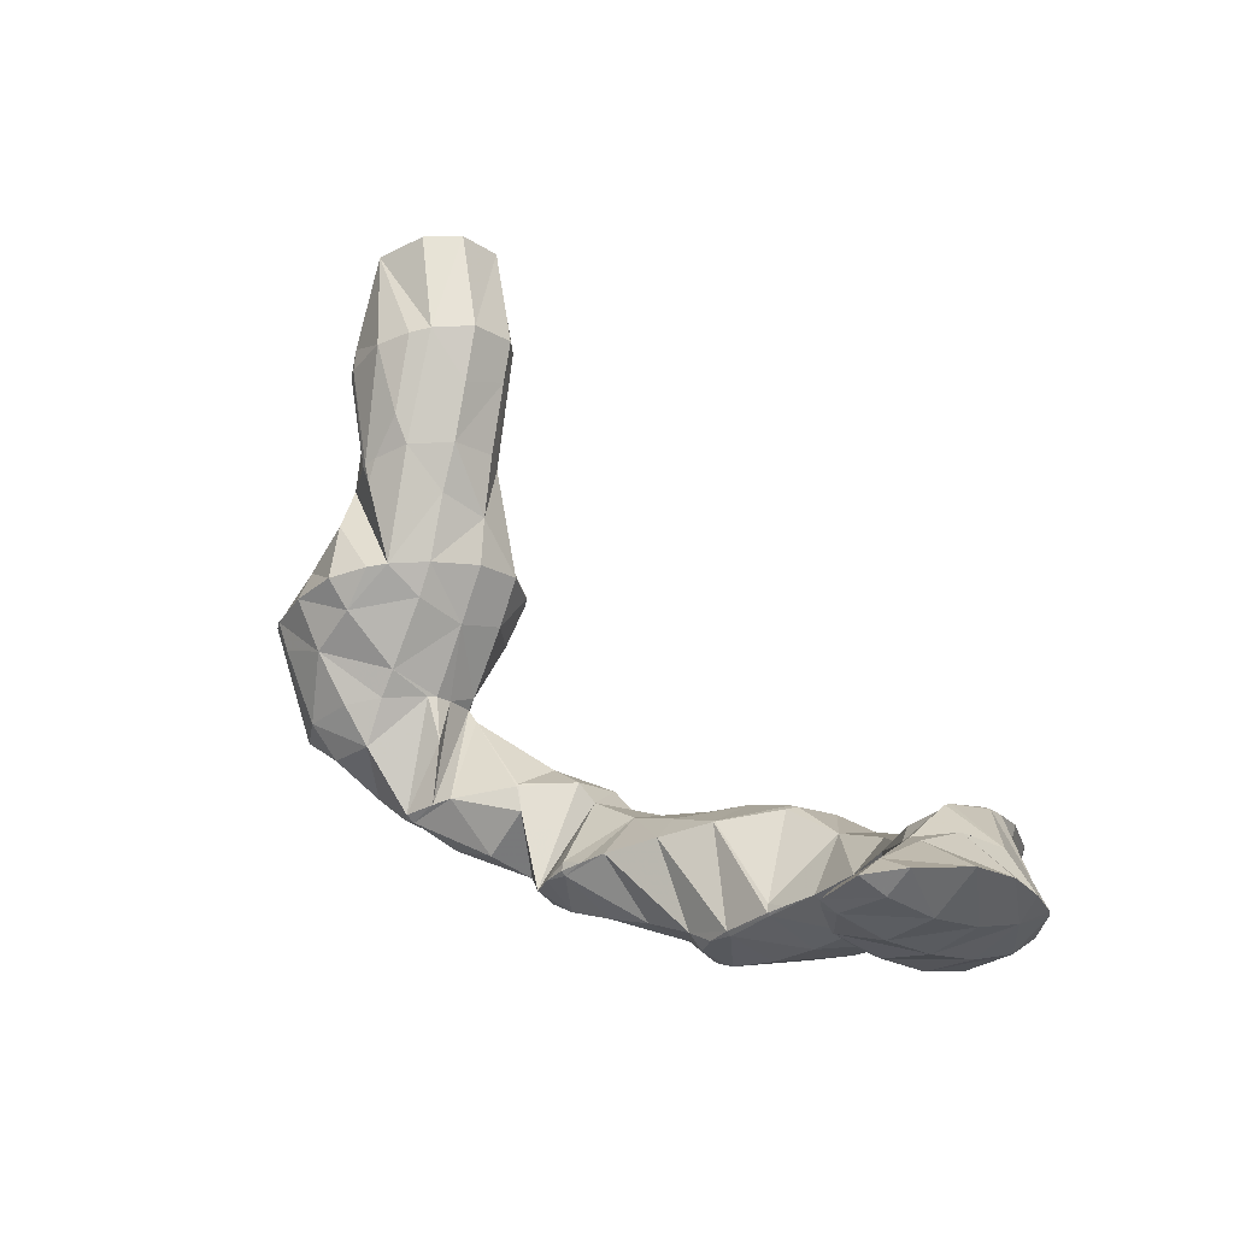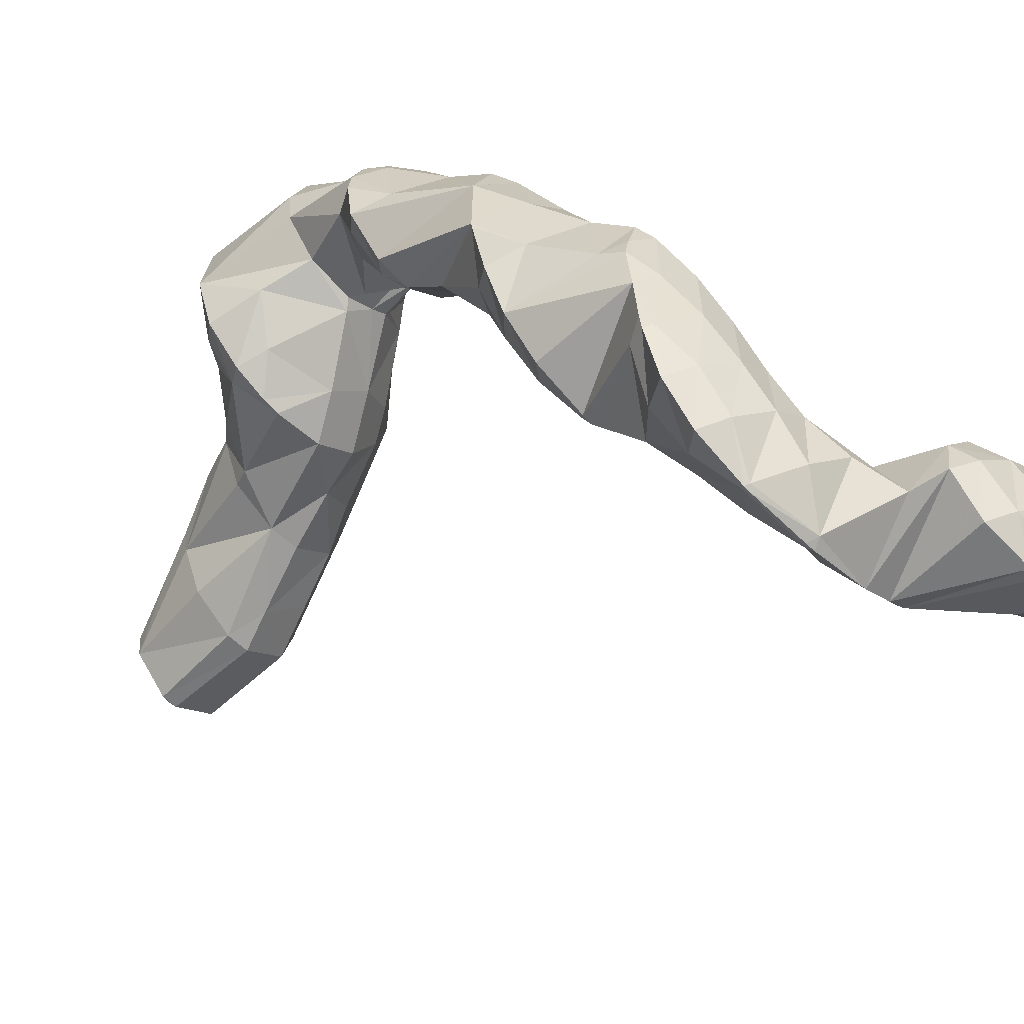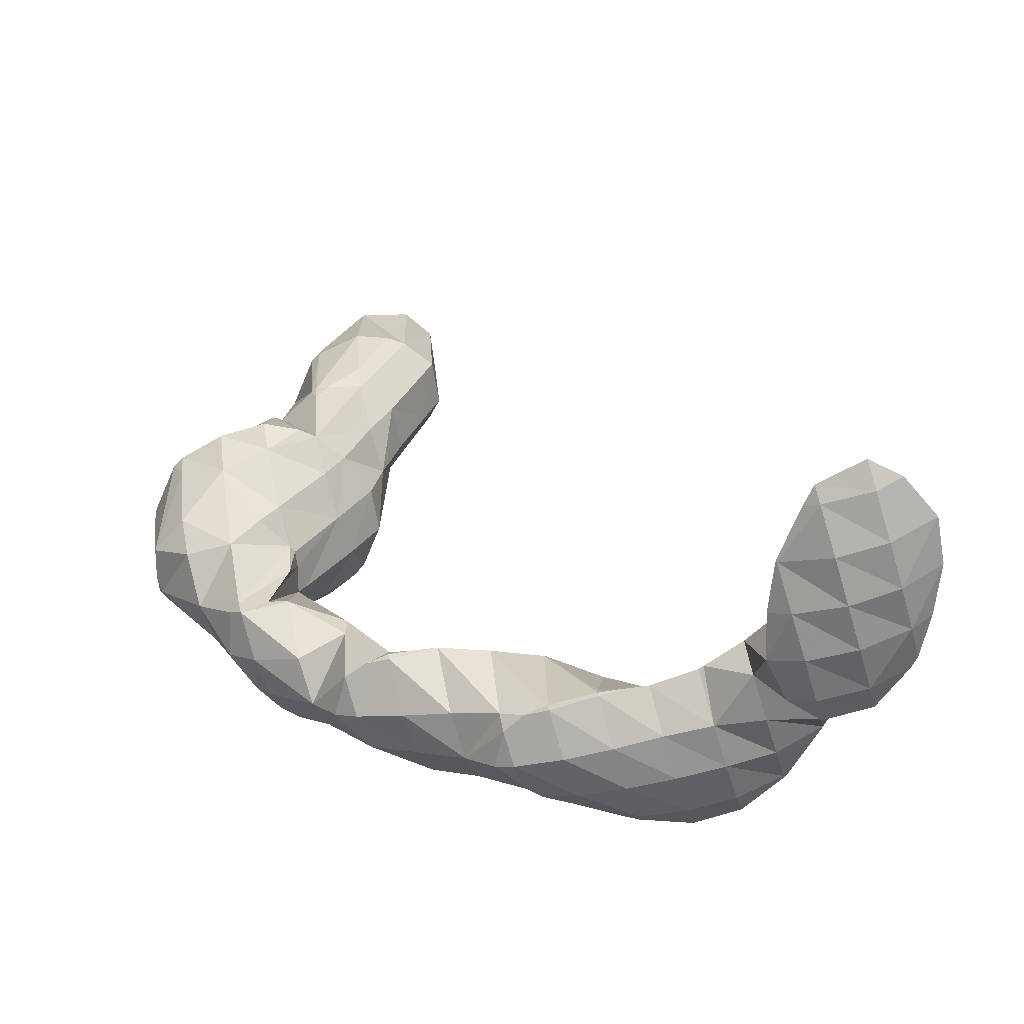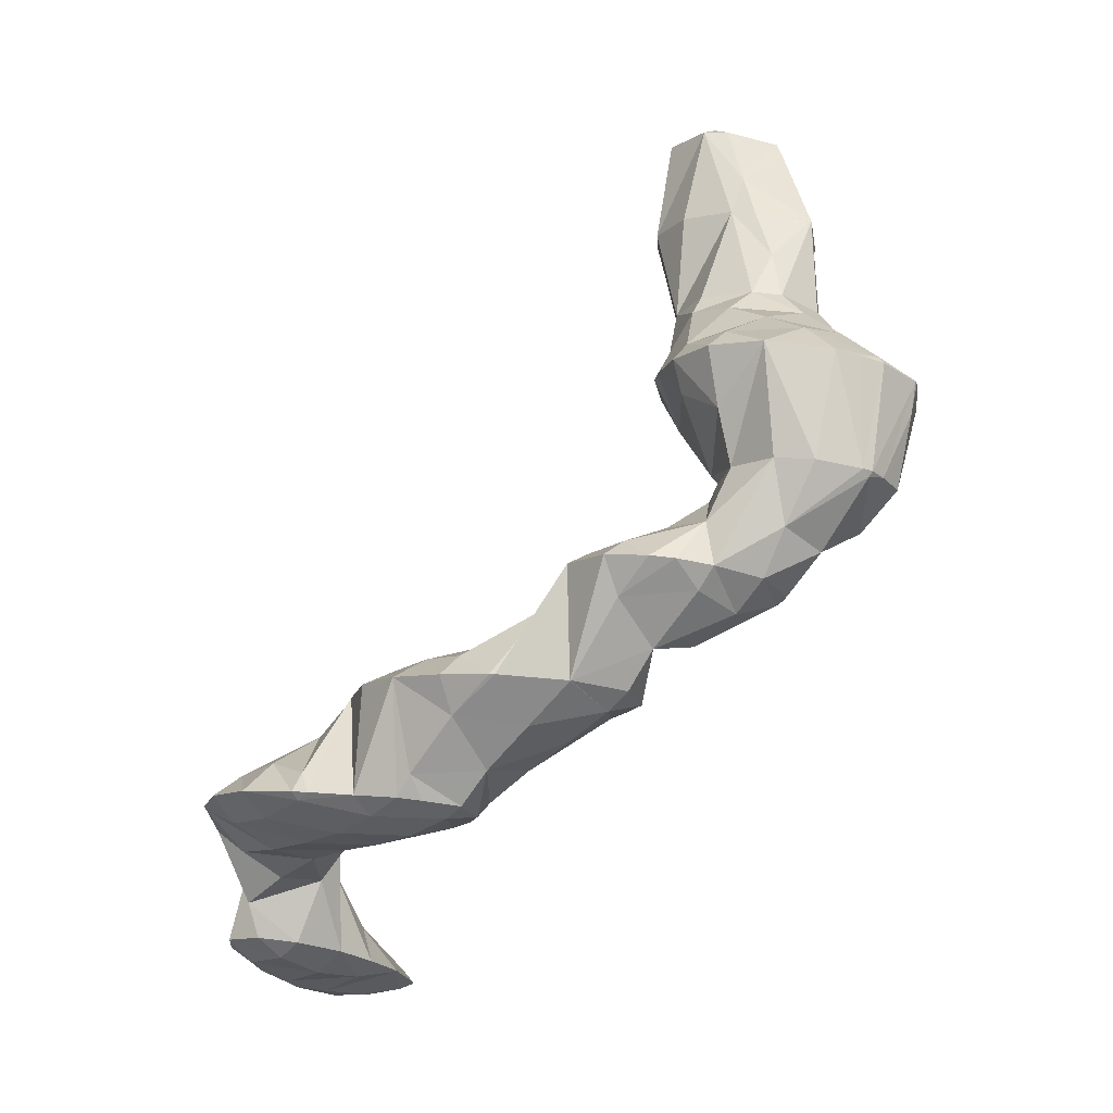
<metadata>
{"format":"obj","ext":"obj","renderer":"f3d","projection":"perspective","resolution":1024,"background":"white","views":[{"elev":-33.0,"azim":-87.3,"up":"+Z"},{"elev":-64.2,"azim":127.8,"up":"+Y"},{"elev":-74.6,"azim":-120.3,"up":"+Z"},{"elev":-10.1,"azim":91.7,"up":"+Z"}]}
</metadata>
<code>
v 275 291.1 81.17
v 275.1 292 81.1
v 274.6 291.6 81.39
v 273.1 290.3 81.27
v 273.5 289.9 81.1
v 272.8 289.9 81.01
v 274.5 294 80.79
v 273.3 292.9 81.3
v 271.9 291.6 81.12
v 271.4 291 80.67
v 272.1 294.2 80.41
v 271.1 292.5 80.46
v 276.9 292.1 77.33
v 277.1 292.9 77.27
v 276.4 292.6 78.77
v 275.9 290.3 77.39
v 274.2 289.3 77.26
v 273.3 289.3 77.12
v 276.8 295 76.97
v 276.8 295.1 76.96
v 276.8 295.1 77
v 274.9 294.1 80.27
v 271.9 290.5 76.79
v 276.7 295.1 76.96
v 274.4 295.4 76.59
v 274 295.2 77.53
v 272.1 294.2 80.41
v 271.8 292.9 76.5
v 271.6 292.1 76.57
v 274 295.2 76.54
v 272.4 294.1 76.44
v 279.1 292.7 73.56
v 279.1 293.8 73.43
v 278.3 293.5 75.21
v 278.1 290.9 73.63
v 276.3 290 73.47
v 275.1 290.1 73.29
v 273.9 289.6 75.73
v 277.9 295.1 73.1
v 273.8 291.3 72.95
v 272.8 290.9 74.91
v 276.7 295.3 72.91
v 274.9 294.8 72.7
v 273.5 293 72.72
v 273.1 293.4 73.8
v 274.3 294.3 72.68
v 274.6 294.7 72.68
v 284.4 292.8 70.3
v 284.4 292.8 70.3
v 284.4 292.8 70.3
v 282.9 291.6 71.04
v 283.5 290.9 70.38
v 281.5 290.2 70.98
v 282 289.7 70.3
v 280.6 289.2 70.16
v 284.4 295.2 70.01
v 283 294.3 71.12
v 281.5 293 71.96
v 279.9 291.8 72.74
v 279.9 289.1 70.08
v 278.5 290.5 72.97
v 278.1 289.4 69.78
v 284 296.1 69.85
v 283.6 296.9 69.69
v 283.3 296.8 69.94
v 281.7 295.6 71.25
v 280.1 294.5 72.45
v 276 290.4 71.11
v 276.6 290.5 69.44
v 282.2 298.2 69.35
v 282.1 298.1 69.43
v 280.5 297 70.74
v 278.9 295.8 72
v 275.9 292.3 69.12
v 274.7 291.8 71.39
v 282 298.2 69.32
v 279.9 298.5 68.98
v 279.5 298.2 69.29
v 277.9 297 70.12
v 276.3 295.8 71.11
v 274.8 294.5 71.96
v 275.6 293.8 68.91
v 275.7 294.6 68.83
v 279.3 298.3 68.92
v 277.6 297.3 68.78
v 276.2 296 68.73
v 284.4 292.8 70.29
v 283.3 291.2 68.22
v 281.7 290 69.08
v 284.3 293.1 66.23
v 284.6 294.4 66.11
v 283 291.7 66.2
v 281.2 291.3 65.99
v 280.9 291.1 66.3
v 279.1 290 68.32
v 284.2 296.1 65.86
v 284 296.4 65.8
v 280.1 291.9 65.77
v 279.6 292.3 65.64
v 278 291.3 67.72
v 282.3 298 68.18
v 283.5 296.8 65.67
v 282.4 297.4 65.46
v 279.5 292.6 65.58
v 278.3 293.8 66.1
v 279 294.3 65.33
v 276.6 292.7 68.09
v 279.7 298 67.88
v 280.7 297 65.24
v 278.4 296.6 66.96
v 279.3 295.6 65.21
v 276.8 295.4 67.73
v 284.5 287.3 62.91
v 284.9 288.8 62.79
v 283.8 288 63.48
v 282.4 286.7 63.25
v 283 286 62.84
v 281.7 285.9 62.68
v 284.9 289.7 62.69
v 284.6 291 62.49
v 283.9 290.8 64.13
v 282.4 289.4 64.17
v 281.1 288 63.3
v 280.4 287.1 62.34
v 284.1 293.4 63.9
v 283.7 292.7 62.18
v 281 291 65.36
v 280 289.3 62.14
v 280 289.2 62.04
v 284 296.3 65.62
v 282.9 294.7 63.21
v 282 293.6 61.83
v 280.4 291.7 61.8
v 280.8 292.4 61.78
v 279.9 292.2 63.95
v 280 289.3 62.03
v 281.5 296.2 64.12
v 281.5 293.5 61.76
v 280.1 294.9 63.87
v 282 281.6 59.19
v 282.7 283.4 59.1
v 281.3 282.3 59.93
v 279.9 281 59.99
v 280.9 279.9 59.24
v 278.5 279.6 59.71
v 279.4 278.7 59.16
v 277.2 278.2 59.05
v 277.3 278.1 58.94
v 277 278 58.89
v 284.1 287.8 61.52
v 283.1 286.2 58.82
v 283.1 286.1 58.83
v 281.2 285.1 61.55
v 282.8 283.6 59.08
v 280 283.7 60.58
v 278.6 282.3 60.04
v 277.3 281 59.53
v 275.9 279.6 58.74
v 275.7 279.3 58.56
v 284.2 290.5 61.69
v 283.1 289 59.88
v 282.5 288.1 58.51
v 280 286.5 61.28
v 278.8 285 59.95
v 277.5 283.6 59.15
v 276.2 282.2 58.31
v 275.8 279.8 58.52
v 276.1 282.2 58.28
v 283 291.8 61.07
v 281.7 290.4 60.13
v 280.8 288.6 58.22
v 280.2 289.2 61.1
v 279.9 288.2 58.13
v 279.1 287.5 58.46
v 277.9 286 58.09
v 278.5 286.9 58.08
v 277 284.2 58.17
v 276.1 282.2 58.28
v 281.7 293.2 61.55
v 279.1 287.6 58.08
v 279.2 276.2 55.4
v 279.4 276.8 55.36
v 278.9 276.5 56.08
v 277.4 275.3 56.57
v 278.3 274.3 55.49
v 276 273.9 56.22
v 276.9 273 55.44
v 274.7 272.5 55.34
v 274.8 272.4 55.22
v 274.6 272.3 55.19
v 281.6 282 57.79
v 280.5 280.5 55.9
v 280.2 280 55.1
v 279.8 278.4 55.22
v 275.9 276.8 57.64
v 274.7 275.3 56.73
v 273.3 273.9 55.97
v 272.3 272.3 54.86
v 272 272.5 55
v 271.9 272.3 54.8
v 283.1 286.1 58.8
v 281.8 284.7 57.41
v 280.6 283.2 55.99
v 280.1 280.9 54.99
v 279.9 282.3 54.8
v 274.8 278.1 56.98
v 273.5 276.6 56.1
v 272.1 275.3 55.7
v 270.7 273.9 55.23
v 269.7 272.8 54.44
v 281.9 287.4 57.89
v 280.6 286 56.94
v 279.3 284.6 56.08
v 278.4 282.7 54.54
v 278 283.1 55.06
v 277.4 282.4 54.43
v 275.2 280.5 54.68
v 274 279 54.33
v 274.8 280 54.33
v 272.5 277.8 54.26
v 272.3 277.7 54.24
v 271 276.5 54.63
v 269.5 275.2 54.73
v 268.7 273.3 54.22
v 268.2 273.9 54.23
v 268 273.7 54.09
v 279.2 287.5 57.93
v 276.6 281.9 54.37
v 275.2 280.5 54.33
v 270.6 276.9 54.09
v 268.6 276.2 53.88
v 267.2 275 53.81
v 279 276.4 55.1
v 277.7 275 54.55
v 276.3 273.7 54.49
v 274.7 272.5 55.04
v 279.3 279 54.52
v 277.9 277.6 54.01
v 276.5 276.3 53.74
v 275.1 275 53.6
v 273.7 273.7 53.59
v 272.1 272.5 54.43
v 279.4 281.7 54.41
v 278.1 280.3 53.91
v 276.7 279 53.67
v 275.3 277.7 53.55
v 273.9 276.3 53.3
v 272.5 274.9 52.69
v 271.2 273.5 51.78
v 276.7 281.7 54.26
v 275.3 280.4 54.25
v 271.3 276.3 52.62
v 270.9 273.9 50.47
v 270.9 275.4 50.29
v 269.5 272.5 50.42
v 267.6 272.3 50.17
v 268.5 276.4 53.23
v 269.9 277 49.96
v 267 275.2 53.69
v 265.9 273.6 51.56
v 267.1 272.3 50.1
v 265.5 272.8 49.8
v 268.3 278 49.62
v 267.5 277.5 50.9
v 265.9 276.4 52.05
v 264.6 275 51.45
v 263.7 273.6 49.45
v 266.5 278.8 49.26
v 266.5 278.7 49.33
v 264.9 277.6 50.65
v 263.4 276.3 50.59
v 262.3 274.8 49.11
v 266.4 278.8 49.25
v 264.2 279.1 48.89
v 263.8 278.8 49.3
v 262.3 277.5 49.47
v 261.6 276.7 48.8
v 263.4 279.2 48.77
v 261.7 278.2 48.64
v 270.3 274.7 49.72
v 268.8 273.3 49.57
v 269.1 276 49.16
v 267.7 274.6 48.86
v 266.2 273.4 49.25
v 267.8 277.3 49.02
v 266.4 276 48.47
v 265 274.7 48.6
v 266.5 278.7 49.22
v 265.2 277.3 48.32
v 263.8 276 48.28
v 263.9 278.7 48.55
v 262.5 277.4 48.34
g foo
f 1 2 3
f 1 3 4
f 1 4 5
f 6 5 4
f 7 8 3
f 7 3 2
f 9 4 8
f 4 3 8
f 6 4 9
f 6 9 10
f 7 11 8
f 12 9 8
f 12 8 11
f 12 10 9
f 13 14 15
f 2 1 15
f 15 1 13
f 13 1 16
f 5 17 1
f 17 16 1
f 18 17 5
f 18 5 6
f 19 20 21
f 19 21 14
f 14 21 15
f 15 21 22
f 15 7 2
f 15 22 7
f 10 23 6
f 23 18 6
f 20 24 21
f 25 26 24
f 24 26 21
f 21 26 22
f 11 7 27
f 7 22 27
f 22 26 27
f 27 28 11
f 28 29 11
f 29 12 11
f 29 23 10
f 29 10 12
f 25 30 26
f 31 27 26
f 31 26 30
f 31 28 27
f 32 33 34
f 14 13 34
f 34 13 32
f 32 13 35
f 16 36 13
f 36 35 13
f 37 36 38
f 38 36 17
f 17 36 16
f 38 17 18
f 34 33 19
f 19 33 20
f 20 33 39
f 34 19 14
f 40 38 41
f 40 37 38
f 38 18 23
f 38 23 41
f 39 42 24
f 39 24 20
f 24 43 25
f 24 42 43
f 44 45 46
f 29 28 45
f 29 45 44
f 29 44 41
f 41 44 40
f 41 23 29
f 43 47 30
f 43 30 25
f 45 31 46
f 46 31 47
f 47 31 30
f 45 28 31
f 48 49 50
f 48 50 51
f 48 51 52
f 52 51 53
f 52 53 54
f 55 54 53
f 56 57 50
f 56 50 49
f 58 51 57
f 51 50 57
f 59 53 58
f 53 51 58
f 55 53 60
f 60 53 61
f 61 53 59
f 62 60 61
f 63 64 65
f 63 65 56
f 56 65 57
f 57 65 66
f 67 58 66
f 58 57 66
f 33 32 67
f 32 59 67
f 59 58 67
f 61 32 35
f 61 59 32
f 36 61 35
f 61 36 62
f 62 36 68
f 68 69 62
f 68 36 37
f 70 71 65
f 70 65 64
f 72 66 71
f 66 65 71
f 73 67 72
f 67 66 72
f 67 39 33
f 67 73 39
f 74 68 75
f 74 69 68
f 68 37 40
f 68 40 75
f 70 76 71
f 77 78 76
f 76 78 71
f 71 78 72
f 79 73 78
f 73 72 78
f 42 39 80
f 39 73 80
f 73 79 80
f 81 43 42
f 81 42 82
f 82 42 80
f 82 80 83
f 44 46 81
f 44 81 82
f 44 82 75
f 75 82 74
f 75 40 44
f 77 84 78
f 85 79 78
f 85 78 84
f 86 80 79
f 86 79 85
f 47 43 81
f 83 80 86
f 81 46 47
f 87 49 48
f 87 48 52
f 87 52 88
f 88 52 54
f 88 54 89
f 89 54 55
f 90 91 87
f 87 91 49
f 49 91 56
f 92 87 88
f 92 90 87
f 93 92 94
f 92 88 94
f 88 89 94
f 60 95 55
f 55 95 89
f 89 95 94
f 95 60 62
f 96 97 64
f 96 64 63
f 56 96 63
f 56 91 96
f 93 94 98
f 99 98 100
f 98 94 100
f 94 95 100
f 95 62 69
f 95 69 100
f 101 70 102
f 102 70 97
f 97 70 64
f 103 101 102
f 104 105 106
f 104 99 105
f 99 100 105
f 100 107 105
f 100 69 74
f 100 74 107
f 101 76 70
f 77 76 101
f 77 101 103
f 77 103 108
f 108 103 109
f 109 110 108
f 109 111 110
f 111 106 110
f 106 105 110
f 105 112 110
f 83 112 82
f 82 112 107
f 107 112 105
f 107 74 82
f 108 84 77
f 110 85 84
f 110 84 108
f 112 86 85
f 112 85 110
f 112 83 86
f 113 114 115
f 113 115 116
f 113 116 117
f 118 117 116
f 119 120 121
f 119 121 114
f 114 121 115
f 115 121 122
f 123 116 122
f 116 115 122
f 118 116 123
f 118 123 124
f 125 91 90
f 125 120 126
f 120 125 90
f 120 90 121
f 92 121 90
f 92 93 121
f 93 127 121
f 127 122 121
f 128 123 127
f 123 122 127
f 124 123 128
f 124 128 129
f 130 97 96
f 91 125 96
f 96 125 130
f 130 125 131
f 126 131 125
f 126 132 131
f 133 127 93
f 133 93 134
f 134 93 98
f 134 98 135
f 136 128 127
f 136 127 133
f 135 98 99
f 136 129 128
f 130 102 97
f 102 130 103
f 103 130 137
f 137 130 131
f 132 138 131
f 138 139 131
f 139 137 131
f 104 106 139
f 104 139 138
f 104 138 135
f 135 138 134
f 135 99 104
f 137 109 103
f 139 111 109
f 139 109 137
f 139 106 111
f 140 141 142
f 140 142 143
f 140 143 144
f 144 143 145
f 144 145 146
f 146 145 147
f 146 147 148
f 149 148 147
f 150 114 113
f 150 113 151
f 151 113 152
f 152 113 117
f 153 154 118
f 118 154 117
f 117 154 152
f 154 153 141
f 141 153 142
f 142 153 155
f 156 143 155
f 143 142 155
f 157 145 156
f 145 143 156
f 158 147 157
f 147 145 157
f 149 147 158
f 149 158 159
f 160 120 119
f 114 150 119
f 119 150 160
f 160 150 161
f 151 161 150
f 151 162 161
f 163 118 124
f 163 153 118
f 164 155 163
f 155 153 163
f 165 156 164
f 156 155 164
f 166 157 165
f 157 156 165
f 167 158 168
f 168 158 166
f 166 158 157
f 167 159 158
f 169 126 120
f 169 120 160
f 170 169 161
f 169 160 161
f 162 171 161
f 171 172 161
f 172 170 161
f 124 129 172
f 124 172 171
f 163 171 173
f 163 173 174
f 124 171 163
f 175 164 176
f 176 164 174
f 174 164 163
f 177 165 164
f 177 164 175
f 178 166 165
f 178 165 177
f 178 168 166
f 179 132 126
f 179 126 169
f 134 179 133
f 133 179 170
f 170 179 169
f 172 136 133
f 172 133 170
f 180 174 173
f 172 129 136
f 180 176 174
f 179 138 132
f 179 134 138
f 181 182 183
f 181 183 184
f 181 184 185
f 185 184 186
f 185 186 187
f 187 186 188
f 187 188 189
f 190 189 188
f 191 141 140
f 191 140 144
f 191 144 192
f 192 144 193
f 193 144 194
f 194 144 146
f 183 182 148
f 182 194 148
f 194 146 148
f 148 149 183
f 149 195 183
f 195 184 183
f 196 186 195
f 186 184 195
f 197 188 196
f 188 186 196
f 190 188 198
f 198 188 199
f 199 188 197
f 200 198 199
f 201 151 152
f 201 152 154
f 201 154 202
f 141 191 154
f 154 191 202
f 202 191 203
f 204 205 192
f 205 203 192
f 203 191 192
f 204 192 193
f 206 149 159
f 206 195 149
f 207 196 206
f 196 195 206
f 208 197 207
f 197 196 207
f 209 199 208
f 199 197 208
f 200 199 209
f 200 209 210
f 211 162 151
f 211 151 201
f 212 211 202
f 211 201 202
f 213 212 203
f 212 202 203
f 205 214 203
f 214 215 203
f 215 213 203
f 216 215 214
f 217 167 168
f 206 159 167
f 206 167 217
f 206 217 218
f 218 217 219
f 220 207 206
f 220 206 218
f 221 222 220
f 220 222 207
f 207 222 208
f 223 209 222
f 209 208 222
f 210 209 224
f 224 209 225
f 225 209 223
f 226 224 225
f 211 171 162
f 171 211 173
f 173 211 227
f 227 211 212
f 176 227 175
f 175 227 213
f 213 227 212
f 215 177 175
f 215 175 213
f 216 228 215
f 215 228 177
f 177 228 178
f 168 178 217
f 217 178 229
f 229 178 228
f 229 219 217
f 221 230 222
f 231 223 222
f 231 222 230
f 232 225 223
f 232 223 231
f 232 226 225
f 227 180 173
f 227 176 180
f 233 182 181
f 233 181 185
f 233 185 234
f 234 185 187
f 234 187 235
f 235 187 189
f 235 189 236
f 236 189 190
f 237 193 194
f 182 233 194
f 194 233 237
f 237 233 238
f 239 238 234
f 238 233 234
f 240 239 235
f 239 234 235
f 241 240 236
f 240 235 236
f 198 242 190
f 190 242 236
f 236 242 241
f 242 198 200
f 243 205 204
f 193 237 204
f 204 237 243
f 243 237 244
f 245 244 238
f 244 237 238
f 246 245 239
f 245 238 239
f 247 246 240
f 246 239 240
f 248 247 241
f 247 240 241
f 249 248 242
f 248 241 242
f 242 200 210
f 242 210 249
f 243 214 205
f 214 243 216
f 216 243 250
f 250 243 244
f 251 250 245
f 250 244 245
f 219 251 218
f 218 251 246
f 246 251 245
f 247 220 218
f 247 218 246
f 220 247 221
f 221 247 252
f 252 247 248
f 253 254 249
f 254 252 249
f 252 248 249
f 249 210 253
f 210 224 253
f 224 255 253
f 256 255 224
f 256 224 226
f 250 228 216
f 251 229 228
f 251 228 250
f 251 219 229
f 252 230 221
f 230 257 231
f 257 230 258
f 258 230 252
f 252 254 258
f 257 232 231
f 257 259 232
f 260 232 259
f 232 260 226
f 226 260 261
f 261 256 226
f 262 261 260
f 263 264 257
f 263 257 258
f 265 259 264
f 259 257 264
f 266 260 265
f 260 259 265
f 262 260 266
f 262 266 267
f 268 269 264
f 268 264 263
f 270 265 269
f 265 264 269
f 271 266 270
f 266 265 270
f 267 266 271
f 267 271 272
f 268 273 269
f 274 275 273
f 273 275 269
f 269 275 270
f 276 271 275
f 271 270 275
f 272 271 276
f 272 276 277
f 274 278 275
f 279 276 275
f 279 275 278
f 279 277 276
f 280 254 253
f 280 253 255
f 280 255 281
f 281 255 256
f 282 258 254
f 282 254 280
f 283 282 281
f 282 280 281
f 261 284 256
f 256 284 281
f 281 284 283
f 284 261 262
f 285 263 258
f 285 258 282
f 286 285 283
f 285 282 283
f 287 286 284
f 286 283 284
f 284 262 267
f 284 267 287
f 288 268 263
f 288 263 285
f 289 288 286
f 288 285 286
f 290 289 287
f 289 286 287
f 287 267 272
f 287 272 290
f 288 273 268
f 273 288 274
f 274 288 291
f 291 288 289
f 292 291 290
f 291 289 290
f 290 272 277
f 290 277 292
f 291 278 274
f 292 279 278
f 292 278 291
f 292 277 279
g

</code>
